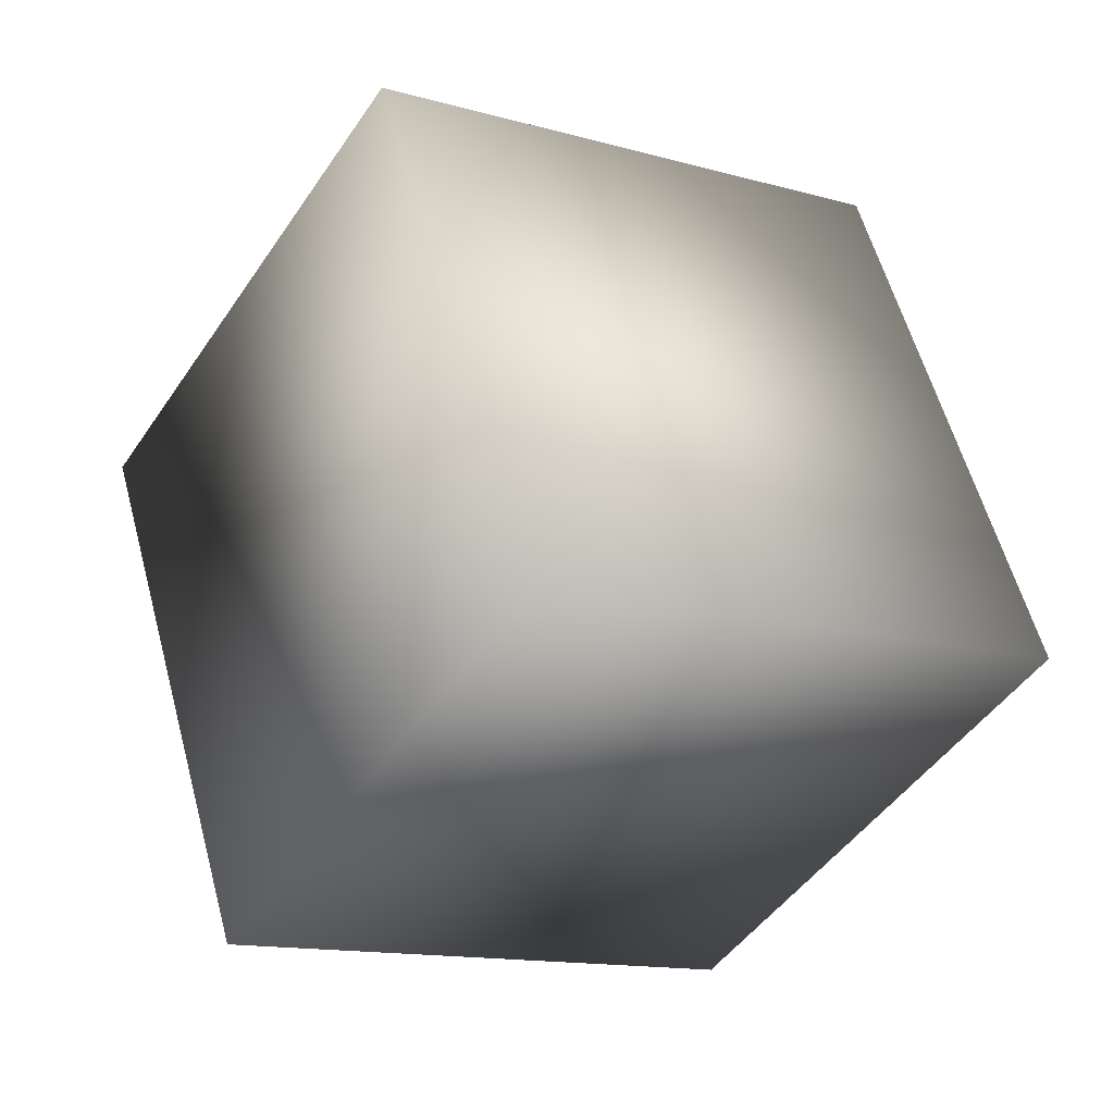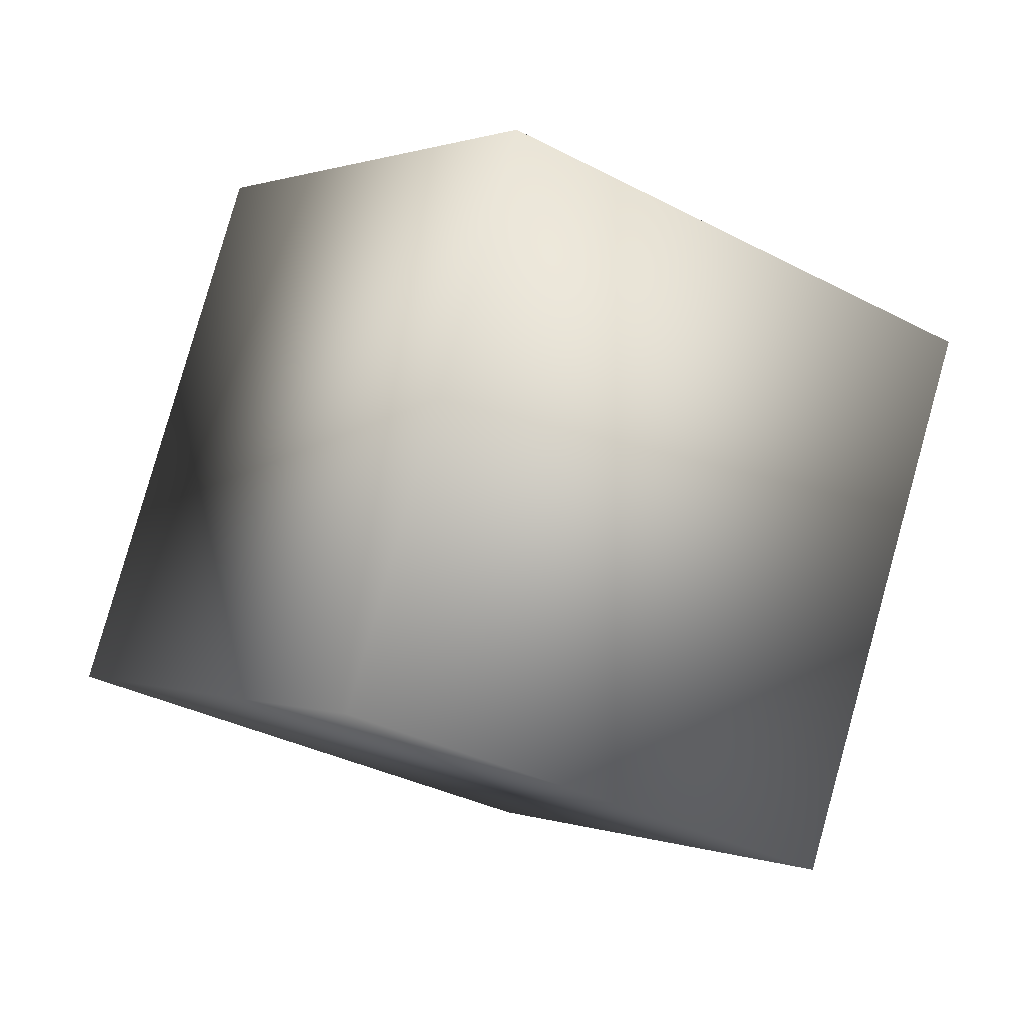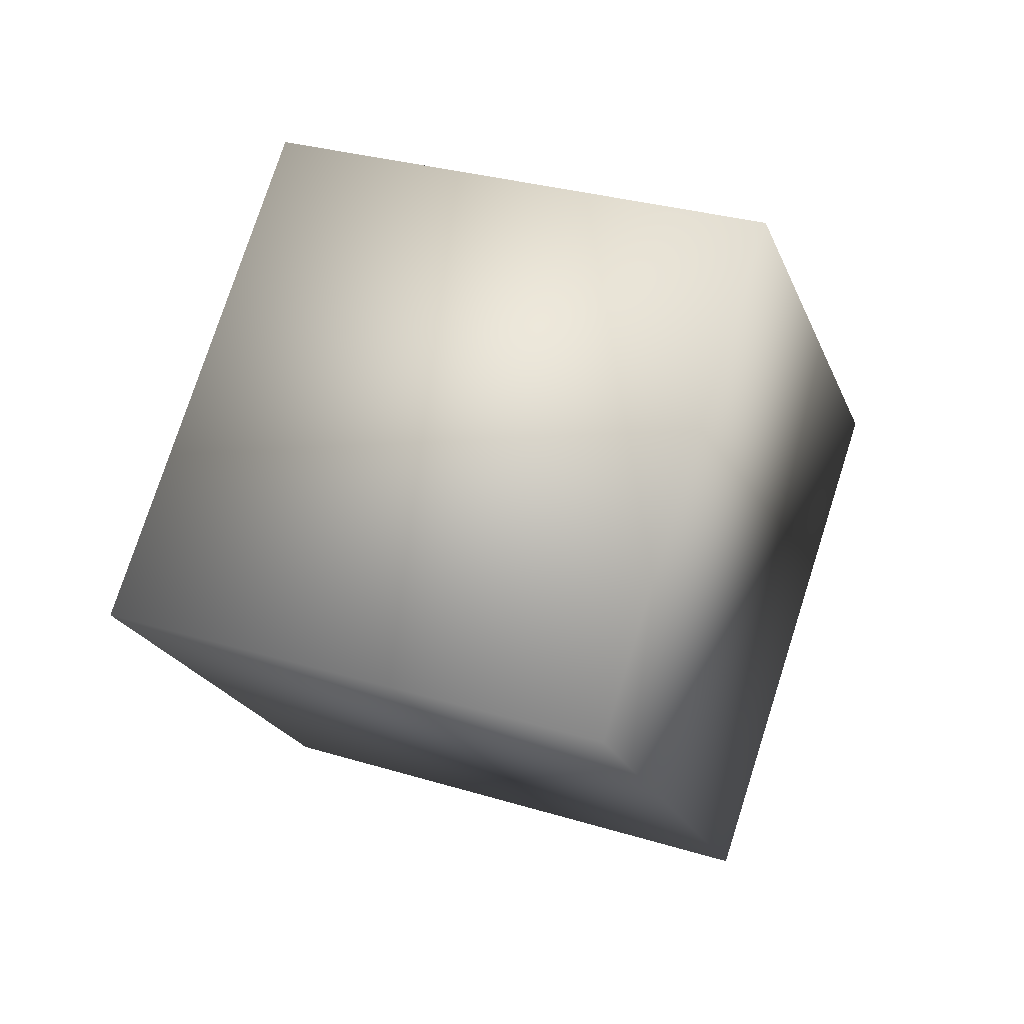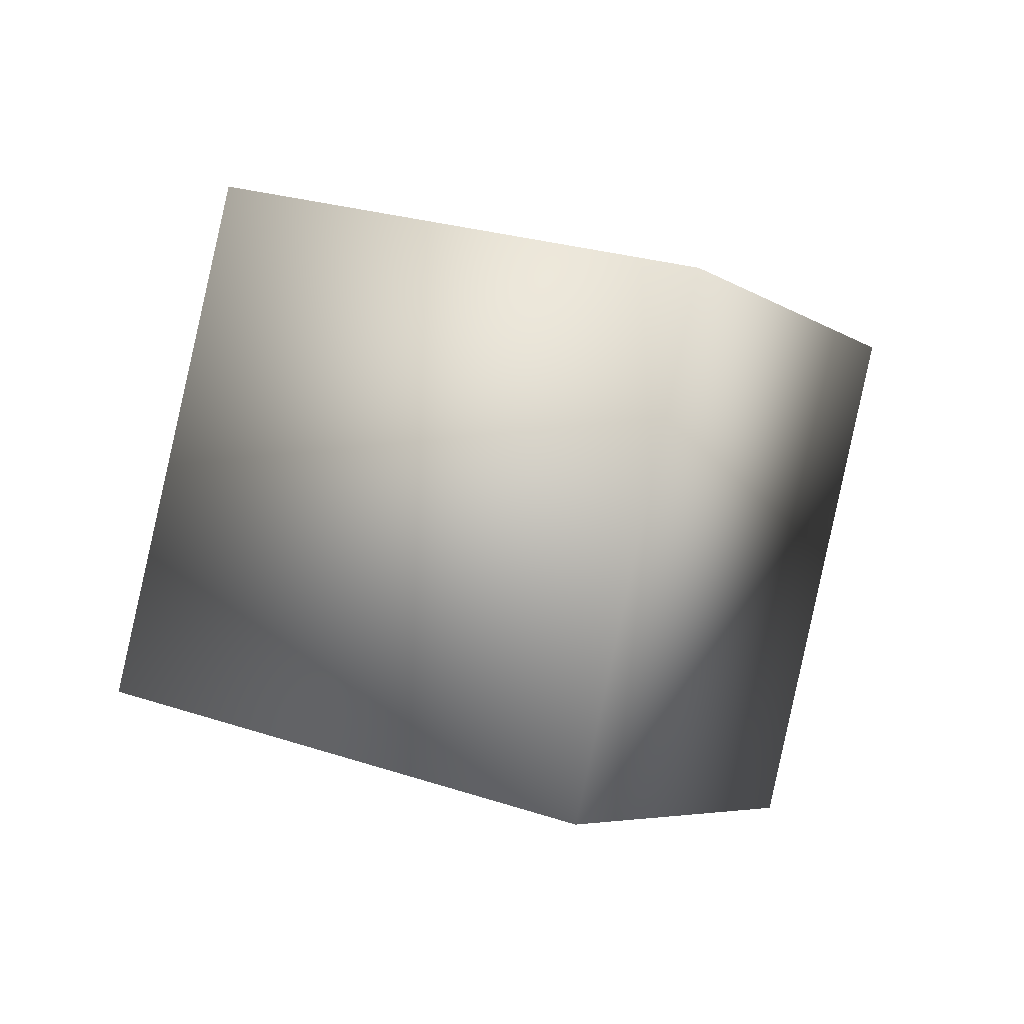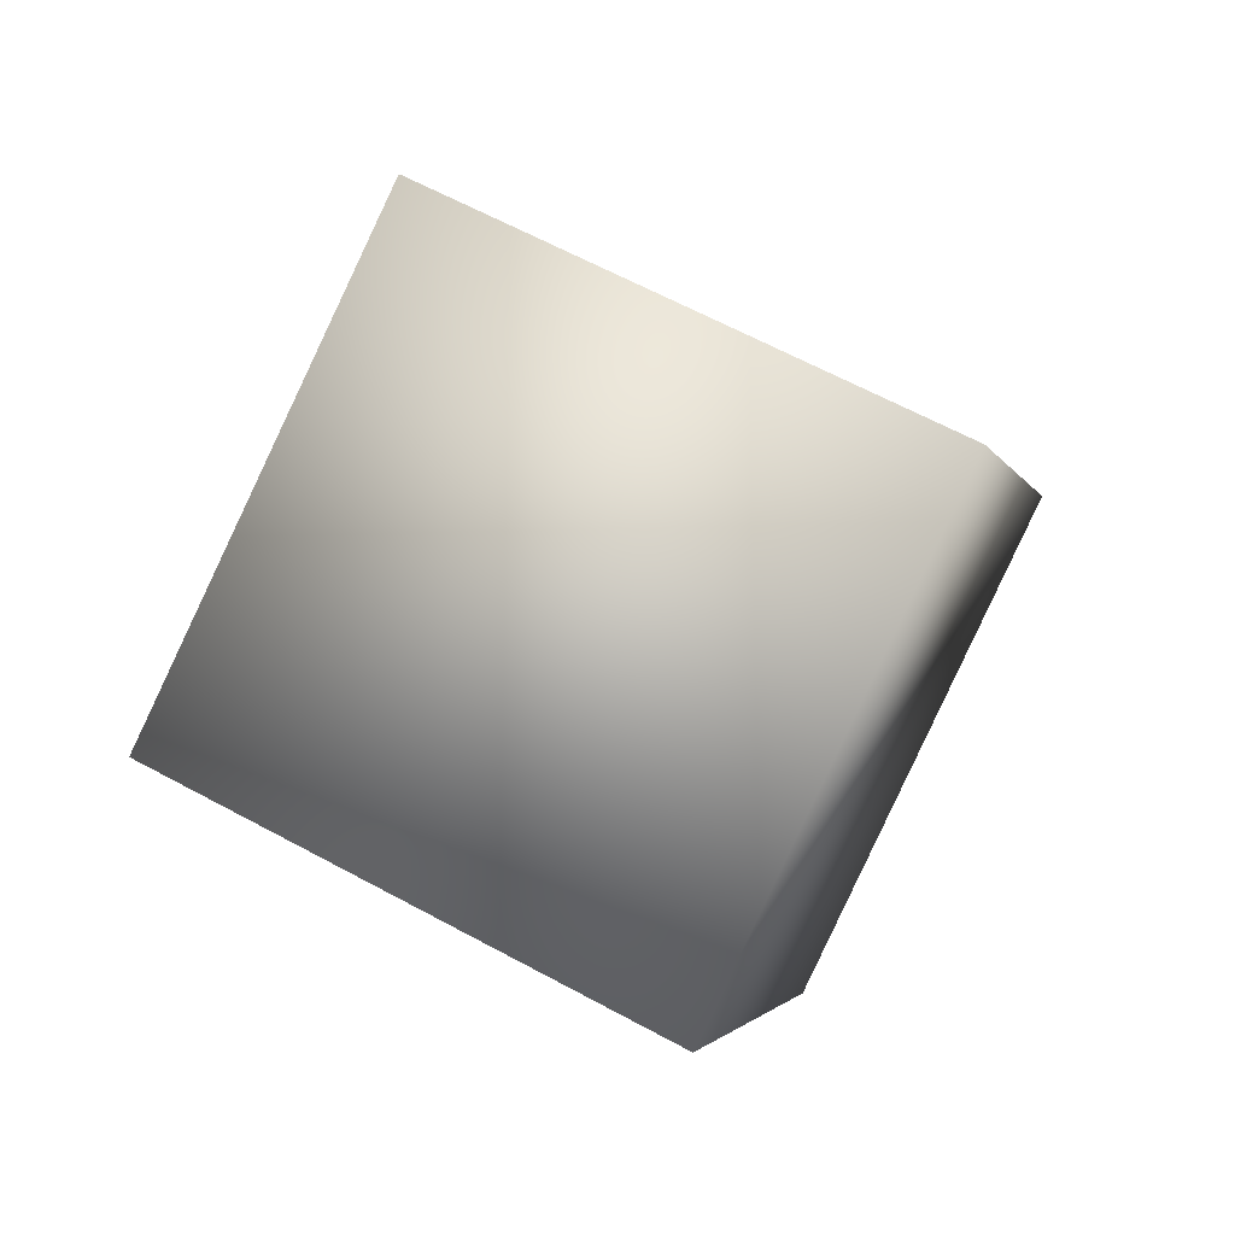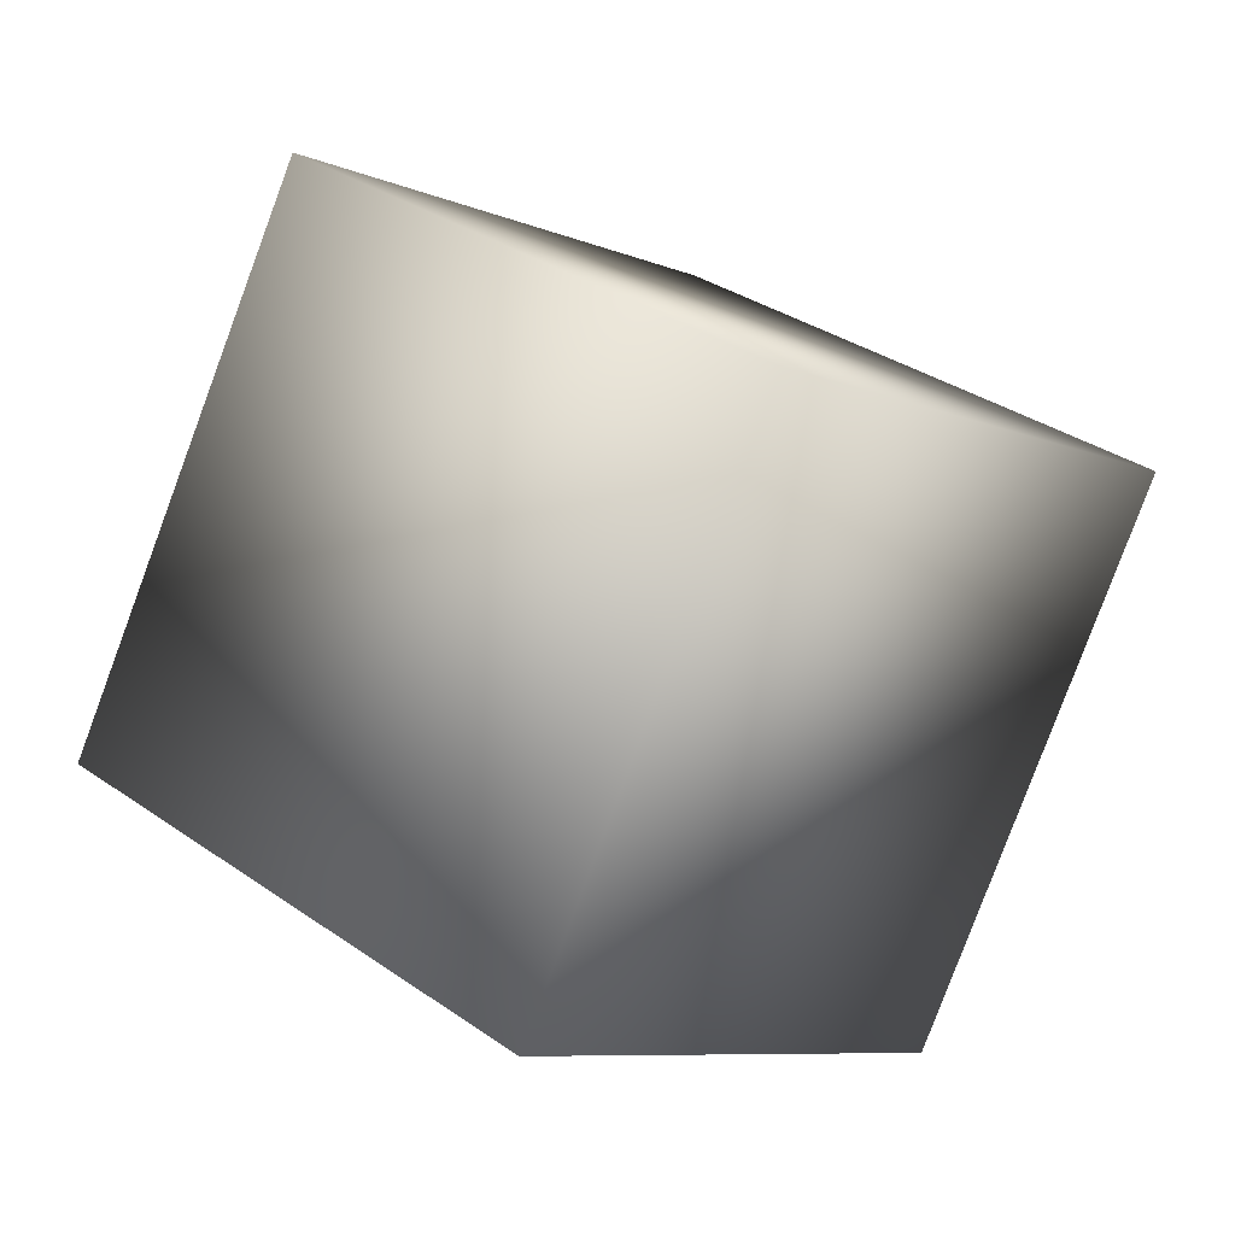
<metadata>
{"format":"obj","ext":"obj","renderer":"f3d","projection":"perspective","resolution":1024,"background":"white","views":[{"elev":-12.3,"azim":-58.7,"up":"+Y"},{"elev":-31.5,"azim":118.9,"up":"+Y"},{"elev":-45.5,"azim":-172.9,"up":"+Z"},{"elev":-31.9,"azim":-162.9,"up":"+Z"},{"elev":-59.3,"azim":62.2,"up":"+Z"},{"elev":-7.4,"azim":104.5,"up":"+Y"}]}
</metadata>
<code>
o Cube
v 1.457 0.4507 -0.8216
v 1.097 -1.34 -0.007869
v -0.7324 -1.34 -0.8166
v -0.3726 0.4507 -1.63
v 0.7324 1.34 0.8166
v 0.3726 -0.4507 1.63
v -1.457 -0.4507 0.8216
v -1.097 1.34 0.007869
f 2 4 1
f 8 6 5
f 5 2 1
f 6 3 2
f 3 8 4
f 1 8 5
f 2 3 4
f 8 7 6
f 5 6 2
f 6 7 3
f 3 7 8
f 1 4 8

</code>
